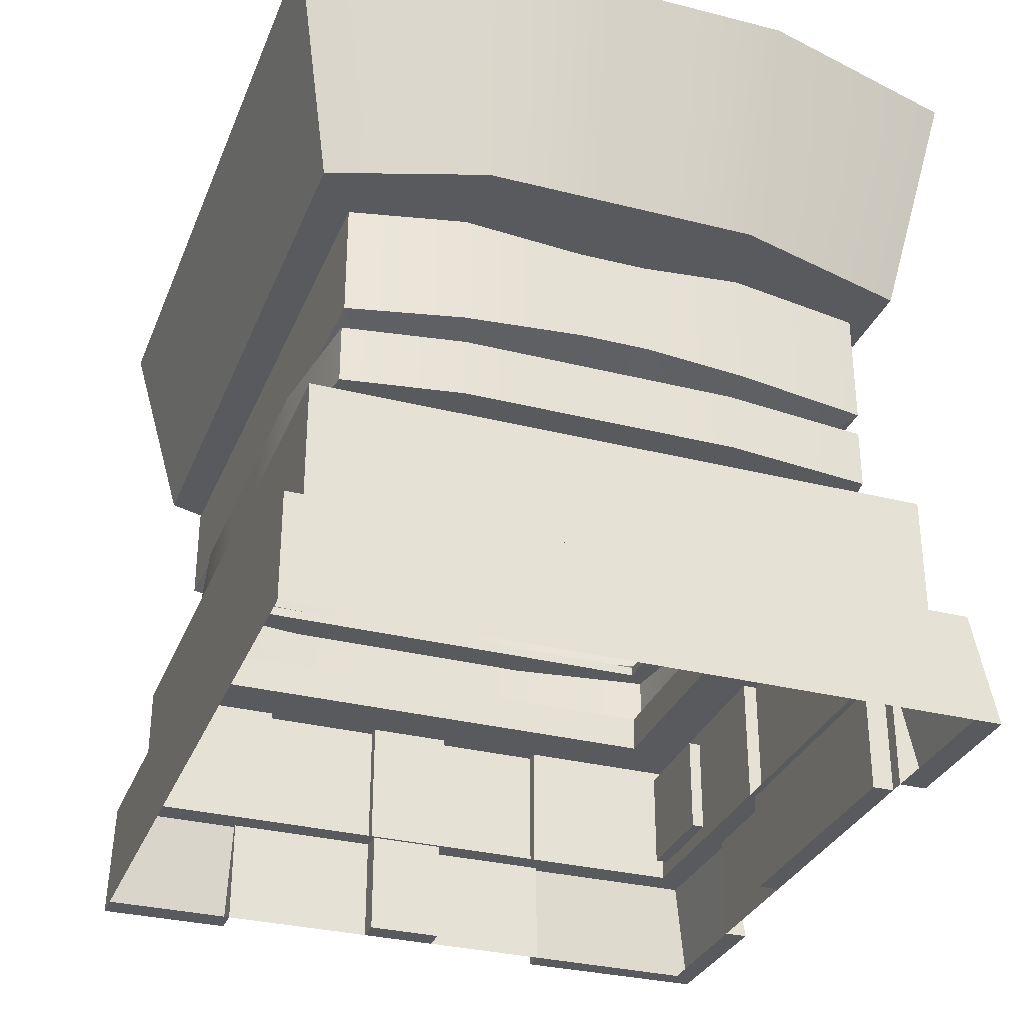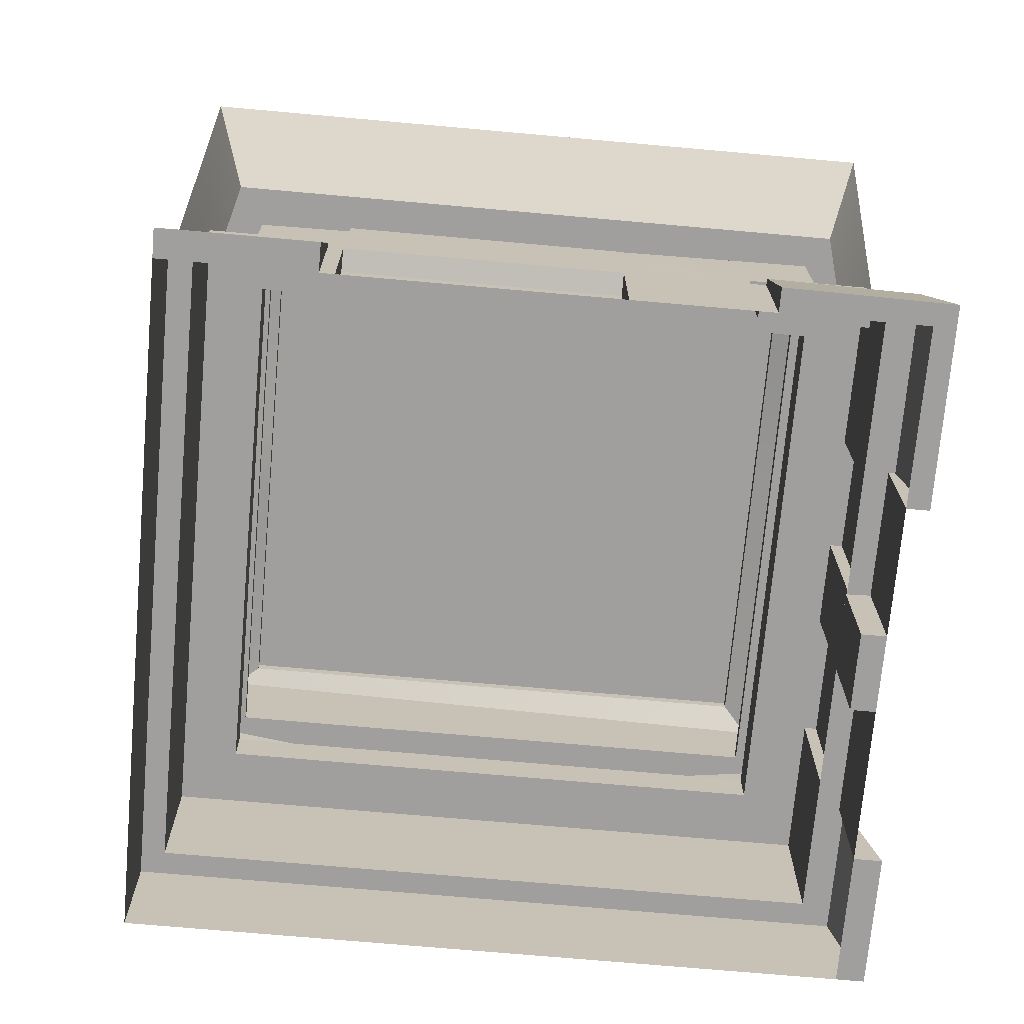
<metadata>
{"format":"obj","ext":"obj","renderer":"f3d","projection":"perspective","resolution":1024,"background":"white","views":[{"elev":-31.6,"azim":-109.7,"up":"+Y"},{"elev":-71.5,"azim":-5.1,"up":"+Y"}]}
</metadata>
<code>
g default
v -74.48 104.8 -1636
v -45.07 104.8 -1636
v -51.36 153.7 -1626
v -85.4 153.7 -1626
v -85.43 104.8 -1675
v -98.07 153.7 -1671
v -85.43 104.8 -1695
v -98.07 153.7 -1694
v -85.43 104.8 -1710
v -98.07 153.7 -1711
v -85.43 104.8 -1734
v -98.07 153.7 -1740
v -74.48 104.8 -1767
v -85.4 153.7 -1777
v -45.07 104.8 -1767
v -51.36 153.7 -1777
v 75.46 104.8 -1734
v 64.51 104.8 -1767
v 75.43 153.7 -1777
v 88.1 153.7 -1740
v 75.46 104.8 -1710
v 88.1 153.7 -1711
v 75.46 104.8 -1695
v 88.1 153.7 -1694
v 75.46 104.8 -1675
v 88.1 153.7 -1671
v 64.51 104.8 -1636
v 75.43 153.7 -1626
v 36.78 104.8 -1636
v 43.34 153.7 -1626
v 36.78 104.8 -1767
v 43.34 153.7 -1777
v -14.34 104.8 -1636
v -15.81 153.7 -1626
v -14.34 104.8 -1767
v -15.81 153.7 -1777
v 12.59 104.8 -1636
v 15.36 153.7 -1626
v 12.59 104.8 -1767
v 15.36 153.7 -1777
g polySurface572 polySurface168 polySurface19 group9 group10 group11 group12 group14 group15 group16 group17 group18 group19 group20 group21 group23 group24 group25 group26 group27 group28 group29
f 1 2 3 4
f 5 1 4 6
f 7 5 6 8
f 9 7 8 10
f 11 9 10 12
f 13 11 12 14
f 15 13 14 16
f 20 17 18 19
f 22 21 17 20
f 24 23 21 22
f 26 25 23 24
f 27 25 26 28
f 30 29 27 28
f 18 31 32 19
f 3 2 33 34
f 35 15 16 36
f 34 33 37 38
f 39 35 36 40
f 38 37 29 30
f 31 39 40 32
g default
v 39.85 47.8 -1638
v 39.85 25.67 -1638
v 62.8 25.67 -1638
v 62.8 47.8 -1638
g polySurface168 polySurface19 group9 group10 group11 group12 group14 group15 group16 group17 group18 group19 group20 group21 group23 group24 group25 group26 group27 group28 group29 polySurface574 polySurface573
f 41 42 43 44
g default
v -45.56 22.38 -1632
v -45.56 51.09 -1632
v -14.45 22.38 -1632
v -14.45 51.09 -1632
v 12.81 22.38 -1632
v 12.81 51.09 -1632
v -45.56 51.09 -1635
v -45.56 22.38 -1635
v -14.45 22.38 -1635
v -14.45 51.09 -1635
v 12.81 22.38 -1635
v 12.81 51.09 -1635
g polySurface168 polySurface19 group9 group10 group11 group12 group14 group15 group16 group17 group18 group19 group20 group21 group23 group24 group25 group26 group27 group28 group29 polySurface573 polySurface575
f 46 45 47 48
f 48 47 49 50
f 51 52 45 46
f 52 53 47 45
f 54 51 46 48
f 53 55 49 47
f 55 56 50 49
f 56 54 48 50
g default
v -45.34 -1.11 -1635
v -15.32 -1.11 -1635
v -15.32 21.23 -1635
v -45.34 21.23 -1635
v 11.36 -1.11 -1635
v 11.36 21.23 -1635
g polySurface168 polySurface19 group9 group10 group11 group12 group14 group15 group16 group17 group18 group19 group20 group21 group23 group24 group25 group26 group27 group28 group29 polySurface573 polySurface577 polySurface576
f 57 58 59 60
f 58 61 62 59
g default
v 65.09 21.94 -1695
v 65.09 -1.11 -1695
v 65.09 -1.11 -1711
v 65.09 21.94 -1711
g polySurface168 polySurface19 group9 group10 group11 group12 group14 group15 group16 group17 group18 group19 group20 group21 group23 group24 group25 group26 group27 group28 group29 polySurface573 polySurface576 polySurface579 polySurface578
f 63 64 65 66
g default
v 67.96 22.38 -1712
v 67.96 51.09 -1712
v 67.96 22.38 -1738
v 67.96 51.09 -1738
v 65.36 51.09 -1712
v 65.36 22.38 -1712
v 65.36 22.38 -1738
v 65.36 51.09 -1738
g polySurface168 polySurface19 group9 group10 group11 group12 group14 group15 group16 group17 group18 group19 group20 group21 group23 group24 group25 group26 group27 group28 group29 polySurface573 polySurface576 polySurface578 polySurface581 polySurface580
f 68 67 69 70
f 71 72 67 68
f 72 73 69 67
f 73 74 70 69
f 74 71 68 70
g default
v 67.96 22.38 -1670
v 67.96 51.09 -1670
v 67.96 22.38 -1694
v 67.96 51.09 -1694
v 65.36 51.09 -1670
v 65.36 22.38 -1670
v 65.36 22.38 -1694
v 65.36 51.09 -1694
g polySurface168 polySurface19 group9 group10 group11 group12 group14 group15 group16 group17 group18 group19 group20 group21 group23 group24 group25 group26 group27 group28 group29 polySurface573 polySurface576 polySurface578 polySurface580 polySurface582
f 76 75 77 78
f 79 80 75 76
f 80 81 77 75
f 81 82 78 77
f 82 79 76 78
g default
v -80.32 -1.11 -1630
v 70.36 -1.11 -1630
v -80.32 22.38 -1630
v 70.36 22.38 -1630
v -80.32 22.38 -1773
v 70.36 22.38 -1773
v -80.32 -1.11 -1773
v 70.36 -1.11 -1773
v -75.32 22.38 -1635
v 65.36 22.38 -1635
v 65.36 22.38 -1768
v -75.32 22.38 -1768
v -75.32 51.09 -1635
v 65.36 51.09 -1635
v 65.36 51.09 -1768
v -75.32 51.09 -1768
v -63.52 51.09 -1647
v 53.56 51.09 -1647
v 53.56 51.09 -1756
v -63.52 51.09 -1756
v -63.52 153.7 -1647
v 53.56 153.7 -1647
v 53.56 153.7 -1756
v -63.52 153.7 -1756
v 70.36 22.38 -1693
v 65.36 22.38 -1694
v 65.36 51.09 -1694
v 53.56 51.09 -1695
v 53.56 153.7 -1695
v -63.52 153.7 -1695
v -63.52 51.09 -1695
v -75.32 51.09 -1694
v -75.32 22.38 -1694
v -80.32 22.38 -1693
v -80.32 -1.11 -1693
v 70.36 -1.11 -1693
v 70.36 22.38 -1713
v 65.36 22.38 -1712
v 65.36 51.09 -1712
v 53.56 51.09 -1710
v 53.56 153.7 -1710
v -63.52 153.7 -1710
v -63.52 51.09 -1710
v -75.32 51.09 -1712
v -75.32 22.38 -1712
v -80.32 22.38 -1713
v -80.32 -1.11 -1713
v 70.36 -1.11 -1713
v 70.36 22.38 -1667
v 65.36 22.38 -1670
v 65.36 51.09 -1670
v 53.56 51.09 -1675
v 53.56 153.7 -1675
v -63.52 153.7 -1675
v -63.52 51.09 -1675
v -75.32 51.09 -1670
v -75.32 22.38 -1670
v -80.32 22.38 -1667
v -80.32 -1.11 -1667
v 70.36 -1.11 -1667
v 70.36 22.38 -1745
v 65.36 22.38 -1738
v 65.36 51.09 -1738
v 53.56 51.09 -1734
v 53.56 153.7 -1734
v -63.52 153.7 -1734
v -63.52 51.09 -1734
v -75.32 51.09 -1742
v -75.32 22.38 -1742
v -80.32 22.38 -1745
v -80.32 -1.11 -1745
v 70.36 -1.11 -1745
v 70.36 -1.11 -1695
v 70.36 22.38 -1695
v 70.36 -1.11 -1711
v 70.36 22.38 -1711
v 65.09 -1.11 -1695
v 65.09 21.94 -1695
v 65.09 -1.11 -1711
v 65.09 21.94 -1711
v 53.56 59.22 -1647
v -63.52 59.22 -1647
v -63.52 59.22 -1675
v -63.52 59.22 -1695
v -63.52 59.22 -1710
v -63.52 59.22 -1734
v -63.52 59.22 -1756
v 53.56 59.22 -1756
v 53.56 59.22 -1734
v 53.56 59.22 -1710
v 53.56 59.22 -1695
v 53.56 59.22 -1675
v 53.56 71.97 -1647
v -63.52 71.97 -1647
v -63.52 71.97 -1675
v -63.52 71.97 -1695
v -63.52 71.97 -1710
v -63.52 71.97 -1734
v -63.52 71.97 -1756
v 53.56 71.97 -1756
v 53.56 71.97 -1734
v 53.56 71.97 -1710
v 53.56 71.97 -1695
v 53.56 71.97 -1675
v 53.56 104.8 -1647
v -63.52 104.8 -1647
v -63.52 104.8 -1675
v -63.52 104.8 -1695
v -63.52 104.8 -1710
v -63.52 104.8 -1734
v -63.52 104.8 -1756
v 53.56 104.8 -1756
v 53.56 104.8 -1734
v 53.56 104.8 -1710
v 53.56 104.8 -1695
v 53.56 104.8 -1675
v 64.51 104.8 -1636
v -74.48 104.8 -1636
v 75.43 153.7 -1626
v -85.4 153.7 -1626
v -85.43 104.8 -1675
v -98.07 153.7 -1671
v -85.43 104.8 -1695
v -98.07 153.7 -1694
v -85.43 104.8 -1710
v -98.07 153.7 -1711
v -85.43 104.8 -1734
v -98.07 153.7 -1740
v -74.48 104.8 -1767
v -85.4 153.7 -1777
v 64.51 104.8 -1767
v 75.43 153.7 -1777
v 75.46 104.8 -1734
v 88.1 153.7 -1740
v 75.46 104.8 -1710
v 88.1 153.7 -1711
v 75.46 104.8 -1695
v 88.1 153.7 -1694
v 75.46 104.8 -1675
v 88.1 153.7 -1671
v 53.56 74.17 -1647
v -63.52 74.17 -1647
v 53.56 102.6 -1647
v -63.52 102.6 -1647
v -63.52 74.17 -1675
v -63.52 102.6 -1675
v -63.52 74.17 -1695
v -63.52 102.6 -1695
v -63.52 74.17 -1710
v -63.52 102.6 -1710
v -63.52 74.17 -1734
v -63.52 102.6 -1734
v -63.52 74.17 -1756
v -63.52 102.6 -1756
v 53.56 74.17 -1756
v 53.56 102.6 -1756
v 53.56 74.17 -1734
v 53.56 102.6 -1734
v 53.56 74.17 -1710
v 53.56 102.6 -1710
v 53.56 74.17 -1695
v 53.56 102.6 -1695
v 53.56 74.17 -1675
v 53.56 102.6 -1675
v 58.68 77.78 -1642
v -68.64 75.98 -1644
v 58.68 99 -1642
v -68.64 100.8 -1644
v -73.77 75.98 -1674
v -73.77 100.8 -1674
v -73.77 77.78 -1695
v -73.77 99 -1695
v -73.77 77.78 -1710
v -73.77 99 -1710
v -73.77 75.98 -1736
v -73.77 100.8 -1736
v -68.64 75.98 -1760
v -68.64 100.8 -1760
v 58.68 77.78 -1761
v 58.68 99 -1761
v 63.8 77.78 -1734
v 63.8 99 -1734
v 63.8 77.78 -1710
v 63.8 99 -1710
v 63.8 77.78 -1695
v 63.8 99 -1695
v 63.8 77.78 -1675
v 63.8 99 -1675
v 40.29 -1.11 -1630
v 40.29 22.38 -1630
v 37.29 22.38 -1635
v 37.29 51.09 -1635
v 30.19 51.09 -1647
v 30.19 59.22 -1647
v 30.19 71.97 -1647
v 30.19 74.17 -1647
v 33.27 77.42 -1642
v 33.27 99.36 -1642
v 30.19 102.6 -1647
v 30.19 104.8 -1647
v 36.78 104.8 -1636
v 43.34 153.7 -1626
v 30.19 153.7 -1647
v 30.19 153.7 -1675
v 30.19 153.7 -1695
v 30.19 153.7 -1710
v 30.19 153.7 -1734
v 30.19 153.7 -1756
v 43.34 153.7 -1777
v 36.78 104.8 -1767
v 30.19 104.8 -1756
v 30.19 102.6 -1756
v 33.27 99.36 -1761
v 33.27 77.42 -1761
v 30.19 74.17 -1756
v 30.19 71.97 -1756
v 30.19 59.22 -1756
v 30.19 51.09 -1756
v 37.29 51.09 -1768
v 37.29 22.38 -1768
v 40.29 22.38 -1773
v 40.29 -1.11 -1773
v -48.44 -1.11 -1630
v -48.44 22.38 -1630
v -45.56 22.38 -1635
v -45.56 51.09 -1635
v -38.75 51.09 -1647
v -38.75 59.22 -1647
v -38.75 71.97 -1647
v -38.75 74.17 -1647
v -41.7 76.36 -1643
v -41.7 100.4 -1643
v -38.75 102.6 -1647
v -38.75 104.8 -1647
v -45.07 104.8 -1636
v -51.36 153.7 -1626
v -38.75 153.7 -1647
v -38.75 153.7 -1675
v -38.75 153.7 -1695
v -38.75 153.7 -1710
v -38.75 153.7 -1734
v -38.75 153.7 -1756
v -51.36 153.7 -1777
v -45.07 104.8 -1767
v -38.75 104.8 -1756
v -38.75 102.6 -1756
v -41.7 100.4 -1760
v -41.7 76.36 -1760
v -38.75 74.17 -1756
v -38.75 71.97 -1756
v -38.75 59.22 -1756
v -38.75 51.09 -1756
v -45.56 51.09 -1768
v -45.56 22.38 -1768
v -48.44 22.38 -1773
v -48.44 -1.11 -1773
v -15.13 -1.11 -1630
v -15.13 22.38 -1630
v -14.45 22.38 -1635
v -14.45 51.09 -1635
v -12.87 51.09 -1647
v -12.87 59.22 -1647
v -12.87 71.97 -1647
v -12.87 74.17 -1647
v -13.56 76.76 -1643
v -13.56 100 -1643
v -12.87 102.6 -1647
v -12.87 104.8 -1647
v -14.34 104.8 -1636
v -15.81 153.7 -1626
v -12.87 153.7 -1647
v -12.87 153.7 -1675
v -12.87 153.7 -1695
v -12.87 153.7 -1710
v -12.87 153.7 -1734
v -12.87 153.7 -1756
v -15.81 153.7 -1777
v -14.34 104.8 -1767
v -12.87 104.8 -1756
v -12.87 102.6 -1756
v -13.56 100 -1760
v -13.56 76.76 -1760
v -12.87 74.17 -1756
v -12.87 71.97 -1756
v -12.87 59.22 -1756
v -12.87 51.09 -1756
v -14.45 51.09 -1768
v -14.45 22.38 -1768
v -15.13 22.38 -1773
v -15.13 -1.11 -1773
v 14.07 -1.11 -1630
v 14.07 22.38 -1630
v 12.81 22.38 -1635
v 12.81 51.09 -1635
v 9.825 51.09 -1647
v 9.825 59.22 -1647
v 9.825 71.97 -1647
v 9.825 74.17 -1647
v 11.12 77.11 -1643
v 11.12 99.67 -1643
v 9.825 102.6 -1647
v 9.825 104.8 -1647
v 12.59 104.8 -1636
v 15.36 153.7 -1626
v 9.825 153.7 -1647
v 9.825 153.7 -1675
v 9.825 153.7 -1695
v 9.825 153.7 -1710
v 9.825 153.7 -1734
v 9.825 153.7 -1756
v 15.36 153.7 -1777
v 12.59 104.8 -1767
v 9.825 104.8 -1756
v 9.825 102.6 -1756
v 11.12 99.67 -1761
v 11.12 77.11 -1761
v 9.825 74.17 -1756
v 9.825 71.97 -1756
v 9.825 59.22 -1756
v 9.825 51.09 -1756
v 12.81 51.09 -1768
v 12.81 22.38 -1768
v 14.07 22.38 -1773
v 14.07 -1.11 -1773
v -45.34 -1.11 -1630
v -15.32 -1.11 -1630
v -15.32 22.38 -1630
v -45.34 22.38 -1630
v 11.36 -1.11 -1630
v 11.36 22.38 -1630
v -45.34 -1.11 -1635
v -15.32 -1.11 -1635
v -15.32 21.23 -1635
v -45.34 21.23 -1635
v 11.36 -1.11 -1635
v 11.36 21.23 -1635
v 39.85 25.67 -1635
v 39.85 47.8 -1635
v 62.8 25.67 -1635
v 62.8 47.8 -1635
v 39.85 25.67 -1638
v 39.85 47.8 -1638
v 62.8 25.67 -1638
v 62.8 47.8 -1638
v -38.75 59.22 -1639
v -67.28 59.22 -1643
v -38.75 71.97 -1639
v -67.28 71.97 -1643
v -71.04 59.22 -1675
v -71.04 71.97 -1675
v -71.04 59.22 -1695
v -71.04 71.97 -1695
v -71.04 59.22 -1710
v -71.04 71.97 -1710
v -71.04 59.22 -1734
v -71.04 71.97 -1734
v -67.28 59.22 -1760
v -67.28 71.97 -1760
v -38.75 59.22 -1764
v -38.75 71.97 -1764
v 61.08 59.22 -1734
v 61.08 71.97 -1734
v 57.32 59.22 -1760
v 57.32 71.97 -1760
v 61.08 59.22 -1710
v 61.08 71.97 -1710
v 61.08 59.22 -1695
v 61.08 71.97 -1695
v 61.08 59.22 -1675
v 61.08 71.97 -1675
v 57.32 59.22 -1643
v 57.32 71.97 -1643
v 30.19 59.22 -1639
v 30.19 71.97 -1639
v 30.19 59.22 -1764
v 30.19 71.97 -1764
v -12.87 59.22 -1639
v -12.87 71.97 -1639
v -12.87 59.22 -1764
v -12.87 71.97 -1764
v 9.825 59.22 -1639
v 9.825 71.97 -1639
v 9.825 59.22 -1764
v 9.825 71.97 -1764
v -80.32 -1.11 -1624
v -48.44 -1.11 -1624
v -48.44 22.38 -1629
v -80.32 22.38 -1629
v 75.15 -1.11 -1667
v 74.89 -1.11 -1626
v 71.79 22.38 -1667
v 71.54 22.38 -1629
v 40.29 -1.11 -1625
v 40.29 22.38 -1629
v 76.29 -1.11 -1745
v 71.4 22.38 -1745
v 76.29 -1.11 -1773
v 71.4 22.38 -1773
v 65.36 22.38 -1712
v 65.36 51.09 -1712
v 65.36 22.38 -1738
v 65.36 51.09 -1738
v 65.36 22.38 -1670
v 65.36 51.09 -1670
v 65.36 22.38 -1694
v 65.36 51.09 -1694
g polySurface168 polySurface19 group9 group10 group11 group12 group14 group15 group16 group17 group18 group19 group20 group21 group23 group24 group25 group26 group27 group28 group29 polySurface573 polySurface576 polySurface578 polySurface580 polySurface583
f 467 468 469 470
f 103 319 320 136
f 87 337 338 89
f 472 471 473 474
f 141 83 85 140
f 85 306 307 91
f 86 131 132 92
f 337 87 94 336
f 140 85 91 139
f 91 307 308 95
f 92 132 133 96
f 336 94 98 335
f 139 91 95 138
f 95 308 309 99
f 96 133 134 100
f 335 98 102 334
f 138 95 99 137
f 99 309 310 164
f 100 134 174 163
f 334 102 169 333
f 137 99 164 165
f 107 119 120 108
f 109 108 120 121
f 110 109 121 122
f 173 110 122 172
f 112 321 322 124
f 125 113 166 167
f 126 114 113 125
f 127 115 114 126
f 128 116 115 127
f 129 117 116 128
f 119 143 144 120
f 122 121 145 146
f 172 122 146 171
f 124 322 323 148
f 149 125 167 168
f 150 126 125 149
f 151 127 126 150
f 152 128 127 151
f 153 129 128 152
f 119 130 154 143
f 131 107 108 132
f 134 133 109 110
f 174 134 110 173
f 136 320 321 112
f 113 137 165 166
f 114 138 137 113
f 115 139 138 114
f 116 140 139 115
f 117 141 140 116
f 131 142 118 107
f 143 88 93 144
f 145 144 93 97
f 146 145 97 101
f 171 146 101 170
f 148 323 324 106
f 102 149 168 169
f 98 150 149 102
f 94 151 150 98
f 87 152 151 94
f 89 153 152 87
f 478 477 479 480
f 107 118 155 156
f 118 130 157 155
f 130 119 158 157
f 119 107 156 158
f 156 155 159 160
f 155 157 161 159
f 157 158 162 161
f 158 156 160 162
f 428 427 429 430
f 431 428 430 432
f 433 431 432 434
f 435 433 434 436
f 437 435 436 438
f 439 437 438 440
f 441 439 440 442
f 444 443 445 446
f 448 447 443 444
f 450 449 447 448
f 452 451 449 450
f 453 451 452 454
f 248 313 314 250
f 251 248 250 252
f 253 251 252 254
f 255 253 254 256
f 257 255 256 258
f 259 257 258 260
f 330 259 260 329
f 264 263 261 262
f 266 265 263 264
f 268 267 265 266
f 270 269 267 268
f 247 269 270 249
f 188 316 317 200
f 319 103 202 318
f 189 188 200 203
f 103 136 204 202
f 190 189 203 205
f 136 112 206 204
f 191 190 205 207
f 112 124 208 206
f 192 191 207 209
f 124 148 210 208
f 193 192 209 211
f 148 106 212 210
f 327 193 211 326
f 106 324 325 212
f 195 194 213 215
f 105 147 216 214
f 196 195 215 217
f 147 123 218 216
f 197 196 217 219
f 123 111 220 218
f 198 197 219 221
f 111 135 222 220
f 187 198 221 199
f 135 104 201 222
f 176 311 312 224
f 316 188 226 315
f 177 176 224 227
f 188 189 228 226
f 178 177 227 229
f 189 190 230 228
f 179 178 229 231
f 190 191 232 230
f 180 179 231 233
f 191 192 234 232
f 181 180 233 235
f 192 193 236 234
f 332 181 235 331
f 193 327 328 236
f 183 182 237 239
f 194 195 240 238
f 184 183 239 241
f 195 196 242 240
f 185 184 241 243
f 196 197 244 242
f 186 185 243 245
f 197 198 246 244
f 175 186 245 223
f 198 187 225 246
f 224 312 313 248
f 315 226 250 314
f 227 224 248 251
f 226 228 252 250
f 229 227 251 253
f 228 230 254 252
f 231 229 253 255
f 230 232 256 254
f 233 231 255 257
f 232 234 258 256
f 235 233 257 259
f 234 236 260 258
f 331 235 259 330
f 236 328 329 260
f 239 237 261 263
f 238 240 264 262
f 241 239 263 265
f 240 242 266 264
f 243 241 265 267
f 242 244 268 266
f 245 243 267 269
f 244 246 270 268
f 223 245 269 247
f 246 225 249 270
f 475 472 474 476
f 273 272 86 92
f 275 274 96 100
f 276 275 100 163
f 456 455 453 454
f 278 277 175 223
f 279 278 223 247
f 280 279 247 249
f 225 281 280 249
f 187 282 281 225
f 283 282 187 199
f 104 285 284 201
f 286 285 104 135
f 287 286 135 111
f 288 287 111 123
f 289 288 123 147
f 290 289 147 105
f 291 290 105 214
f 194 293 292 213
f 294 293 194 238
f 295 294 238 262
f 261 296 295 262
f 237 297 296 261
f 182 298 297 237
f 445 457 458 446
f 101 300 299 170
f 97 301 300 101
f 93 302 301 97
f 88 303 302 93
f 304 303 88 90
f 307 306 340 341
f 309 308 342 343
f 310 309 343 344
f 429 427 459 460
f 312 311 345 346
f 313 312 346 347
f 314 313 347 348
f 349 315 314 348
f 350 316 315 349
f 317 316 350 351
f 353 319 318 352
f 320 319 353 354
f 321 320 354 355
f 322 321 355 356
f 323 322 356 357
f 324 323 357 358
f 325 324 358 359
f 361 327 326 360
f 328 327 361 362
f 329 328 362 363
f 364 330 329 363
f 365 331 330 364
f 366 332 331 365
f 461 441 442 462
f 368 334 333 367
f 369 335 334 368
f 370 336 335 369
f 371 337 336 370
f 338 337 371 372
f 341 340 374 375
f 343 342 376 377
f 344 343 377 378
f 460 459 463 464
f 346 345 379 380
f 347 346 380 381
f 348 347 381 382
f 383 349 348 382
f 384 350 349 383
f 351 350 384 385
f 387 353 352 386
f 354 353 387 388
f 355 354 388 389
f 356 355 389 390
f 357 356 390 391
f 358 357 391 392
f 359 358 392 393
f 395 361 360 394
f 362 361 395 396
f 363 362 396 397
f 398 364 363 397
f 399 365 364 398
f 400 366 365 399
f 465 461 462 466
f 402 368 367 401
f 403 369 368 402
f 404 370 369 403
f 405 371 370 404
f 372 371 405 406
f 373 271 272 374
f 375 374 272 273
f 376 375 273 274
f 377 376 274 275
f 378 377 275 276
f 464 463 455 456
f 380 379 277 278
f 381 380 278 279
f 382 381 279 280
f 281 383 382 280
f 282 384 383 281
f 385 384 282 283
f 285 387 386 284
f 388 387 285 286
f 389 388 286 287
f 390 389 287 288
f 391 390 288 289
f 392 391 289 290
f 393 392 290 291
f 293 395 394 292
f 396 395 293 294
f 397 396 294 295
f 296 398 397 295
f 297 399 398 296
f 298 400 399 297
f 457 465 466 458
f 300 402 401 299
f 301 403 402 300
f 302 404 403 301
f 303 405 404 302
f 406 405 303 304
f 305 339 408 407
f 340 306 410 409
f 306 305 407 410
f 339 373 411 408
f 373 374 412 411
f 374 340 409 412
f 407 408 414 413
f 409 410 416 415
f 410 407 413 416
f 408 411 417 414
f 411 412 418 417
f 412 409 415 418
f 274 273 419 420
f 273 92 421 419
f 92 96 422 421
f 96 274 420 422
f 420 419 423 424
f 419 421 425 423
f 421 422 426 425
f 422 420 424 426
f 164 310 427 428
f 311 176 430 429
f 165 164 428 431
f 176 177 432 430
f 166 165 431 433
f 177 178 434 432
f 167 166 433 435
f 178 179 436 434
f 168 167 435 437
f 179 180 438 436
f 169 168 437 439
f 180 181 440 438
f 333 169 439 441
f 181 332 442 440
f 171 170 445 443
f 182 183 444 446
f 172 171 443 447
f 183 184 448 444
f 173 172 447 449
f 184 185 450 448
f 174 173 449 451
f 185 186 452 450
f 163 174 451 453
f 186 175 454 452
f 276 163 453 455
f 175 277 456 454
f 170 299 457 445
f 298 182 446 458
f 310 344 459 427
f 345 311 429 460
f 367 333 441 461
f 332 366 462 442
f 344 378 463 459
f 379 345 460 464
f 401 367 461 465
f 366 400 466 462
f 378 276 455 463
f 277 379 464 456
f 299 401 465 457
f 400 298 458 466
f 83 305 468 467
f 305 306 469 468
f 306 85 470 469
f 85 83 467 470
f 84 142 471 472
f 142 131 473 471
f 131 86 474 473
f 271 84 472 475
f 86 272 476 474
f 272 271 475 476
f 143 154 477 478
f 154 90 479 477
f 90 88 480 479
f 88 143 478 480
f 121 120 481 482
f 120 144 483 481
f 144 145 484 483
f 145 121 482 484
f 133 132 485 486
f 132 108 487 485
f 108 109 488 487
f 109 133 486 488

</code>
